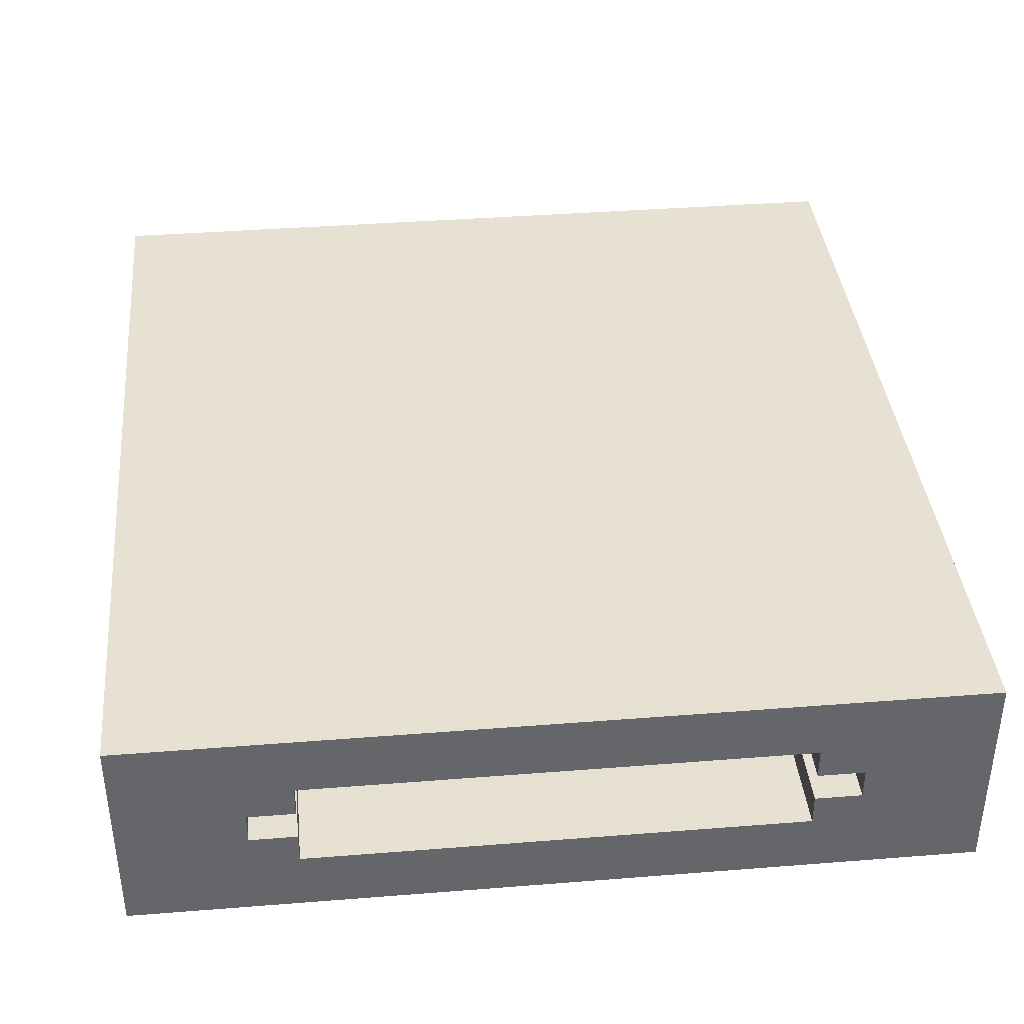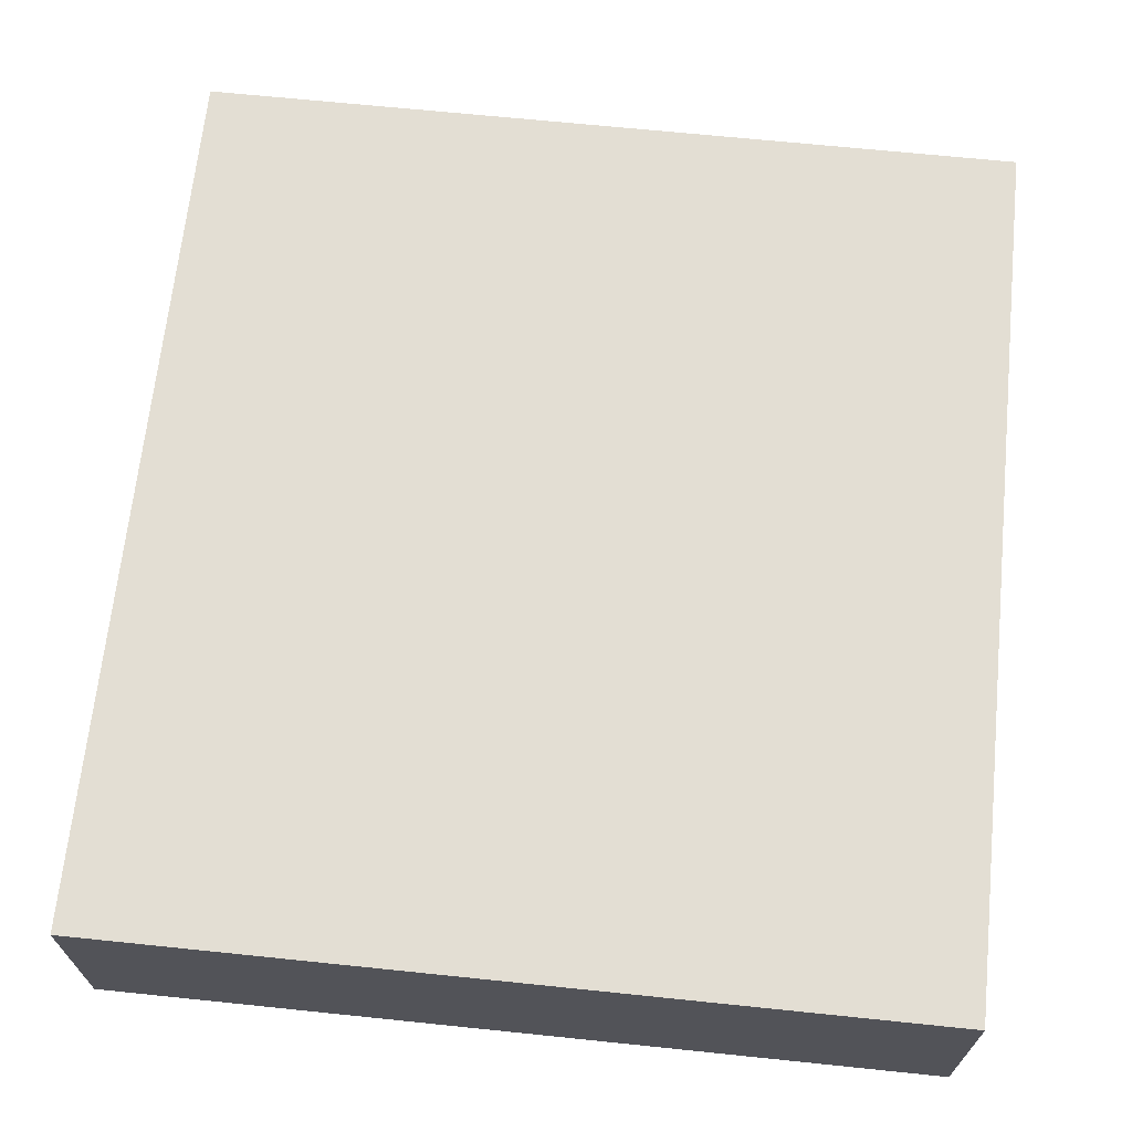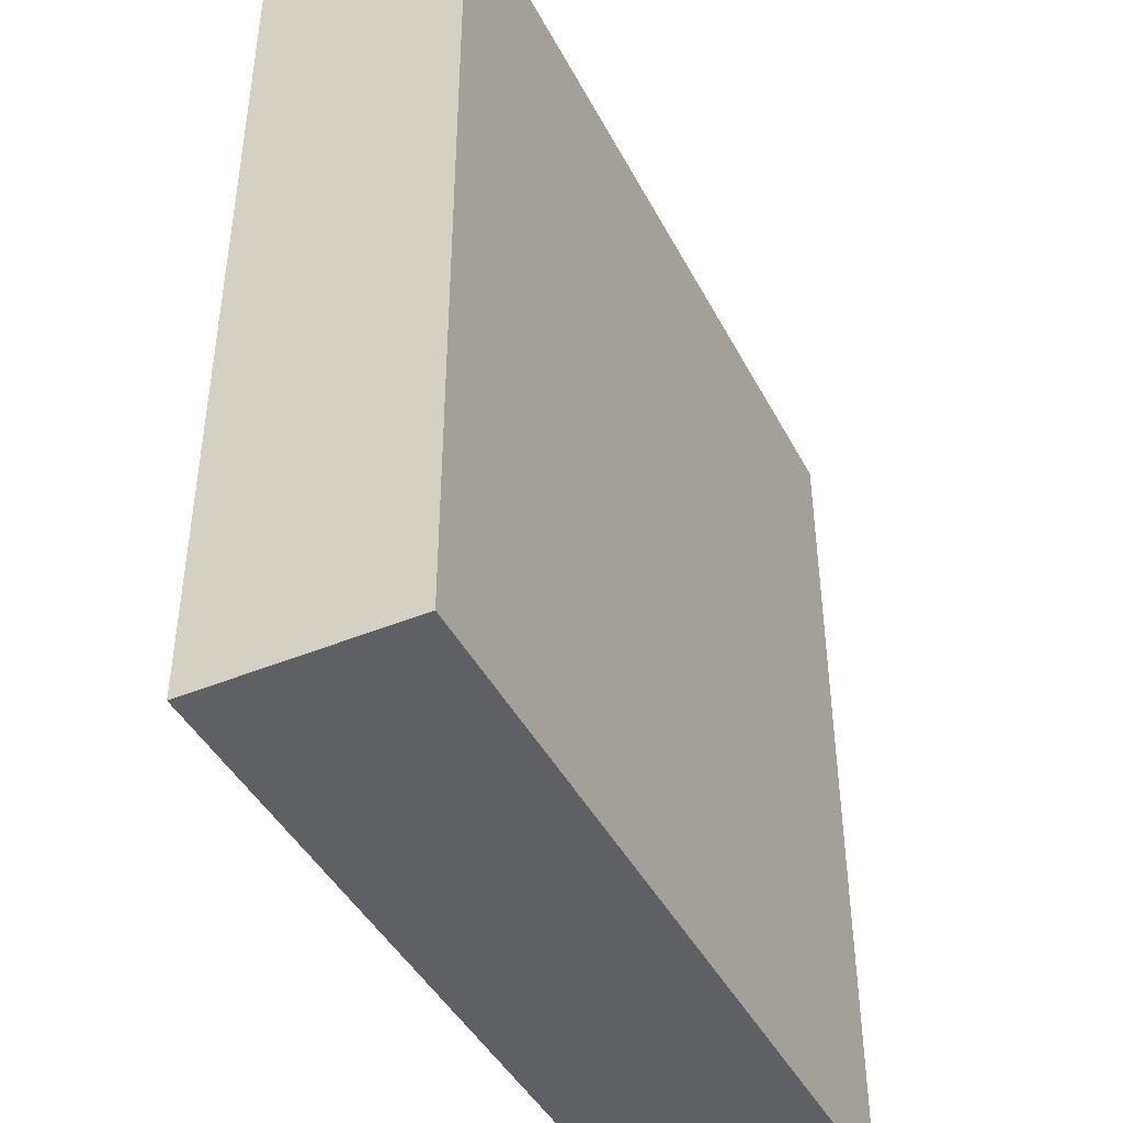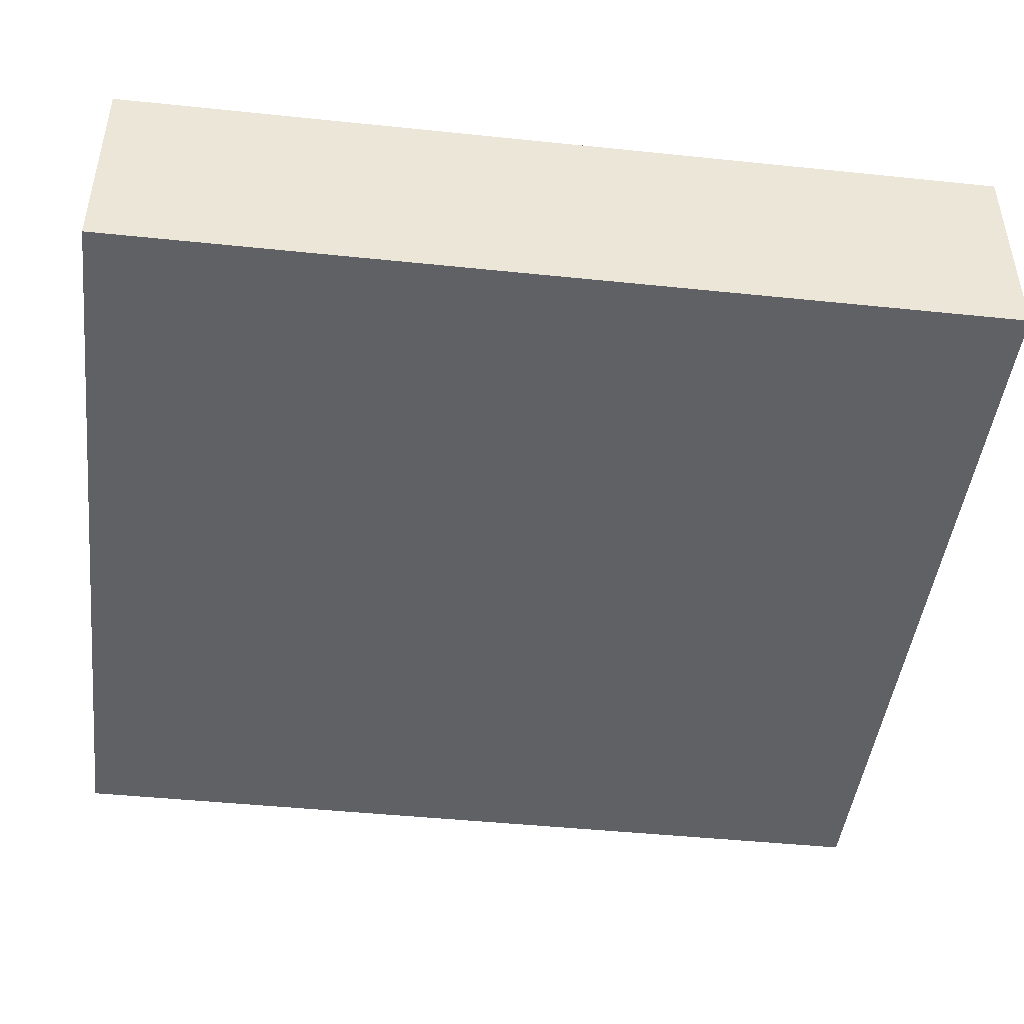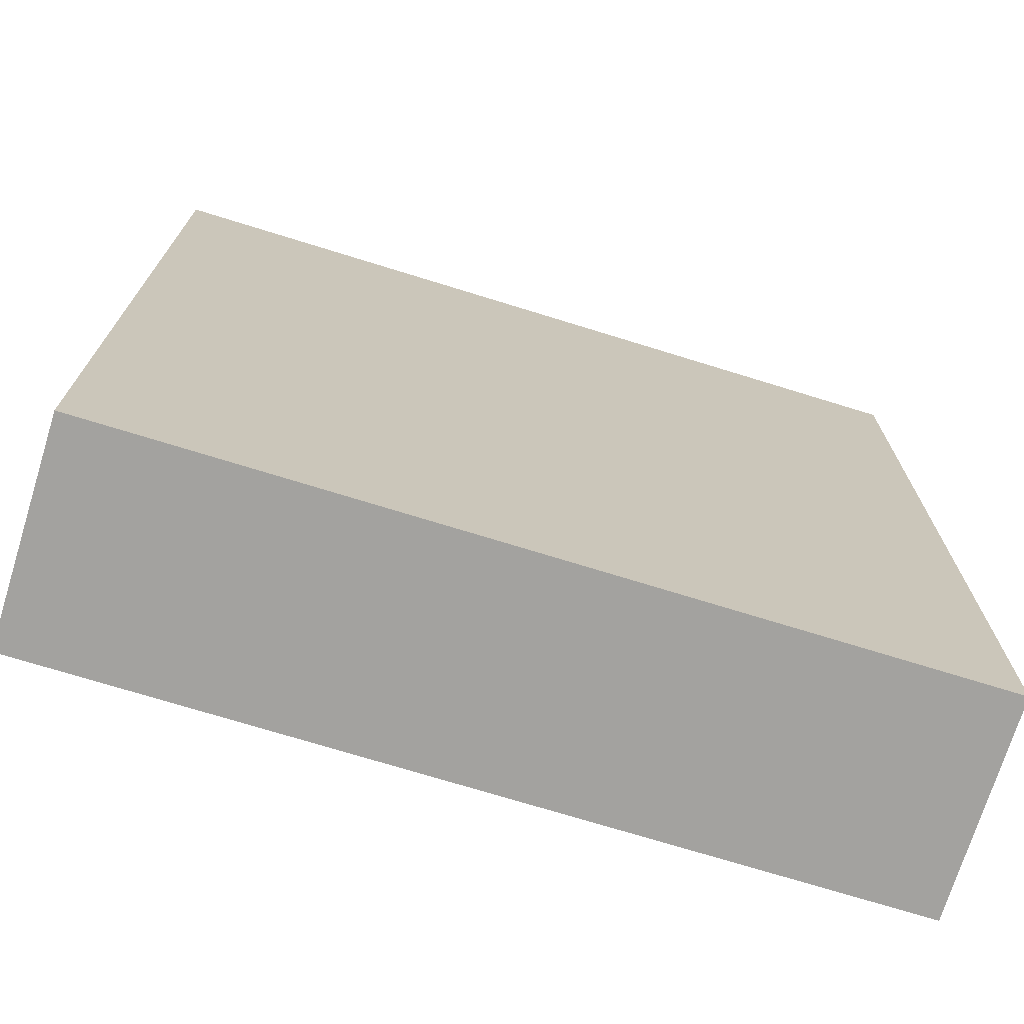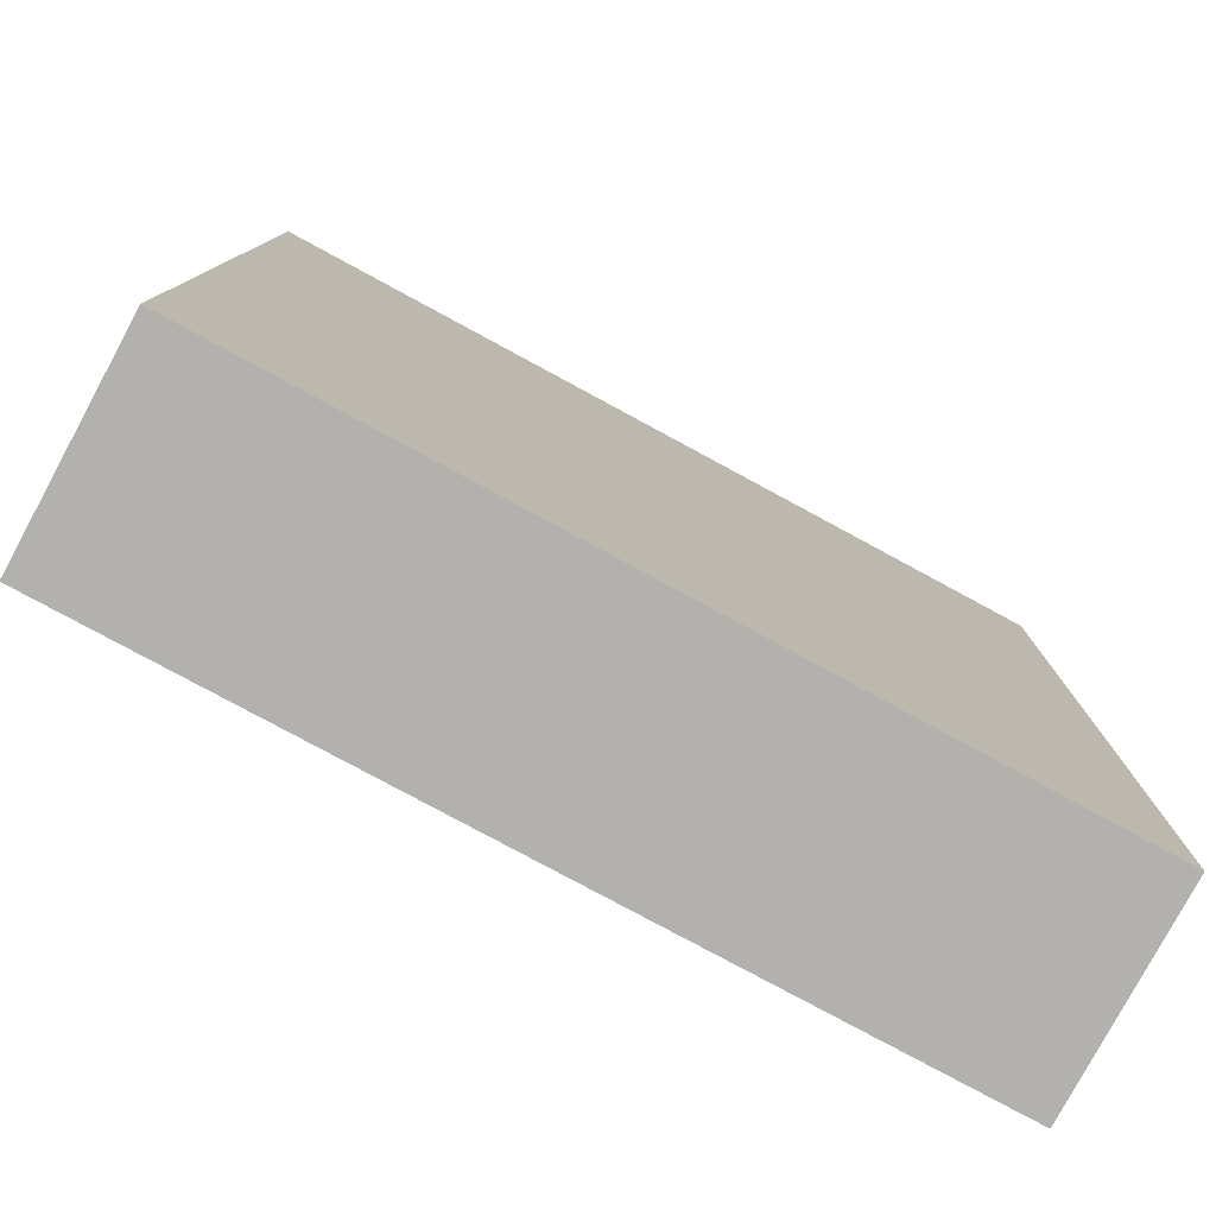
<metadata>
{"format":"obj","ext":"obj","renderer":"f3d","projection":"perspective","resolution":1024,"background":"white","views":[{"elev":38.6,"azim":-5.7,"up":"+Y"},{"elev":67.3,"azim":-174.1,"up":"+Y"},{"elev":-43.6,"azim":-63.9,"up":"+Z"},{"elev":-45.6,"azim":83.2,"up":"+Y"},{"elev":-72.5,"azim":-17.2,"up":"+Z"},{"elev":-79.3,"azim":151.6,"up":"+Z"}]}
</metadata>
<code>
o Generic-Data-Card-Type-0-Reader
g Generic-Data-Card-Type-0-Reader
v 0.04 -0.0025 -0.0525
v -0.04 -0.0025 -0.0525
v 0.04 0.0025 -0.0525
v -0.04 0.0025 -0.0525
v 0.0475 -0.0025 -0.0525
v 0.0475 0.0025 -0.0525
v -0.0475 0.0025 -0.0525
v -0.0475 -0.0025 -0.0525
v 0.0675 -0.0175 -0.0725
v 0.0675 -0.0175 -0.0525
v 0.0475 -0.0025 0.0725
v 0.0475 0.0025 0.0725
v 0.0675 -0.0025 0.0725
v 0.0675 0.0025 0.0725
v 0.0675 0.0175 -0.0725
v 0.0675 0.0175 -0.0525
v -0.0675 -0.0175 -0.0725
v -0.0475 0.0025 0.0725
v -0.0475 -0.0025 0.0725
v -0.0675 0.0025 0.0725
v -0.0675 -0.0025 0.0725
v 0.04 0.0025 0.0725
v 0.0475 0.0075 0.0725
v 0.04 0.0075 0.0725
v 0.0675 0.0075 0.0725
v 0.04 0.0075 -0.0525
v -0.04 0.0075 -0.0525
v -0.04 0.0025 0.0725
v -0.04 0.0075 0.0725
v -0.0475 0.0075 0.0725
v -0.0675 0.0075 0.0725
v -0.0675 -0.0075 0.0725
v -0.0475 -0.0075 0.0725
v -0.04 -0.0075 -0.0525
v 0.04 -0.0075 -0.0525
v -0.04 -0.0025 0.0725
v -0.04 -0.0075 0.0725
v 0.04 -0.0025 0.0725
v 0.04 -0.0075 0.0725
v 0.0475 -0.0075 0.0725
v 0.0675 -0.0075 0.0725
v 0.0475 0.0175 0.0725
v 0.04 0.0175 0.0725
v 0.0675 0.0175 0.0725
v -0.04 0.0175 0.0725
v -0.0475 0.0175 0.0725
v -0.0675 0.0175 -0.0725
v -0.0675 0.0175 0.0725
v -0.0675 -0.0175 0.0725
v -0.0475 -0.0175 0.0725
v -0.04 -0.0175 0.0725
v 0.04 -0.0175 0.0725
v 0.0475 -0.0175 0.0725
v 0.0675 -0.0175 0.0725
f 31 47 17
f 31 48 47
f 32 21 17
f 20 31 17
f 21 20 17
f 49 32 17
f 51 50 17
f 50 49 17
f 52 51 17
f 9 10 17
f 54 17 10
f 54 53 17
f 53 52 17
f 41 10 9
f 41 54 10
f 14 13 9
f 44 9 16
f 44 25 9
f 25 14 9
f 13 41 9
f 15 16 9
f 42 16 15
f 42 44 16
f 43 42 15
f 45 43 15
f 48 15 47
f 48 46 15
f 46 45 15
f 4 2 1
f 1 3 4
f 6 3 1
f 1 5 6
f 8 2 4
f 4 7 8
f 14 12 11
f 11 13 14
f 21 19 18
f 18 20 21
f 24 22 12
f 12 23 24
f 23 12 14
f 14 25 23
f 27 4 3
f 3 26 27
f 30 18 28
f 28 29 30
f 31 20 18
f 18 30 31
f 33 19 21
f 21 32 33
f 35 1 2
f 2 34 35
f 37 36 19
f 19 33 37
f 40 11 38
f 38 39 40
f 41 13 11
f 11 40 41
f 43 24 23
f 23 42 43
f 42 23 25
f 25 44 42
f 45 29 24
f 24 43 45
f 46 30 29
f 29 45 46
f 48 31 30
f 30 46 48
f 50 33 32
f 32 49 50
f 52 39 37
f 37 51 52
f 51 37 33
f 33 50 51
f 53 40 39
f 39 52 53
f 54 41 40
f 40 53 54
f 11 5 1
f 1 38 11
f 36 2 8
f 8 19 36
f 37 34 2
f 2 36 37
f 19 8 7
f 7 18 19
f 29 27 26
f 26 24 29
f 18 7 4
f 4 28 18
f 12 6 5
f 5 11 12
f 24 26 3
f 3 22 24
f 28 4 27
f 27 29 28
f 22 3 6
f 6 12 22
f 39 35 34
f 34 37 39
f 38 1 35
f 35 39 38
f 47 15 9
f 9 17 47

</code>
